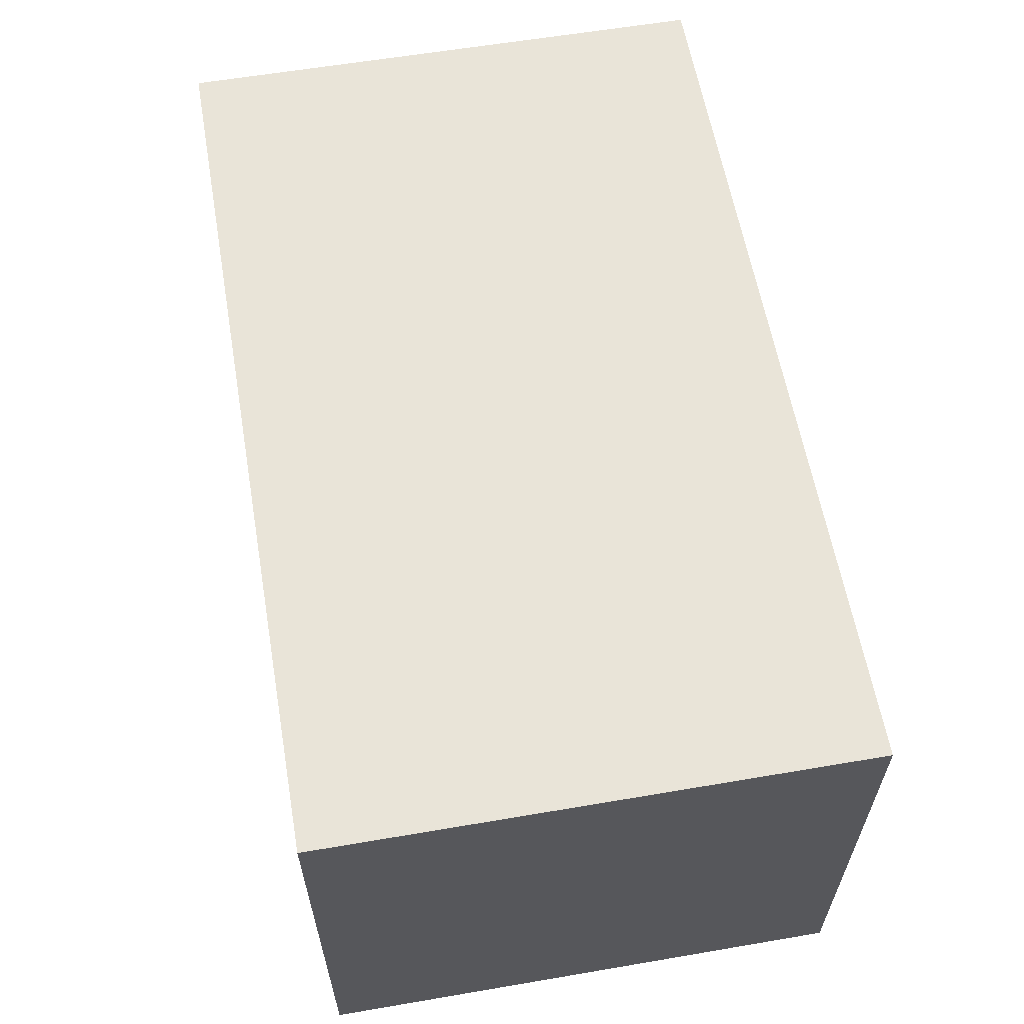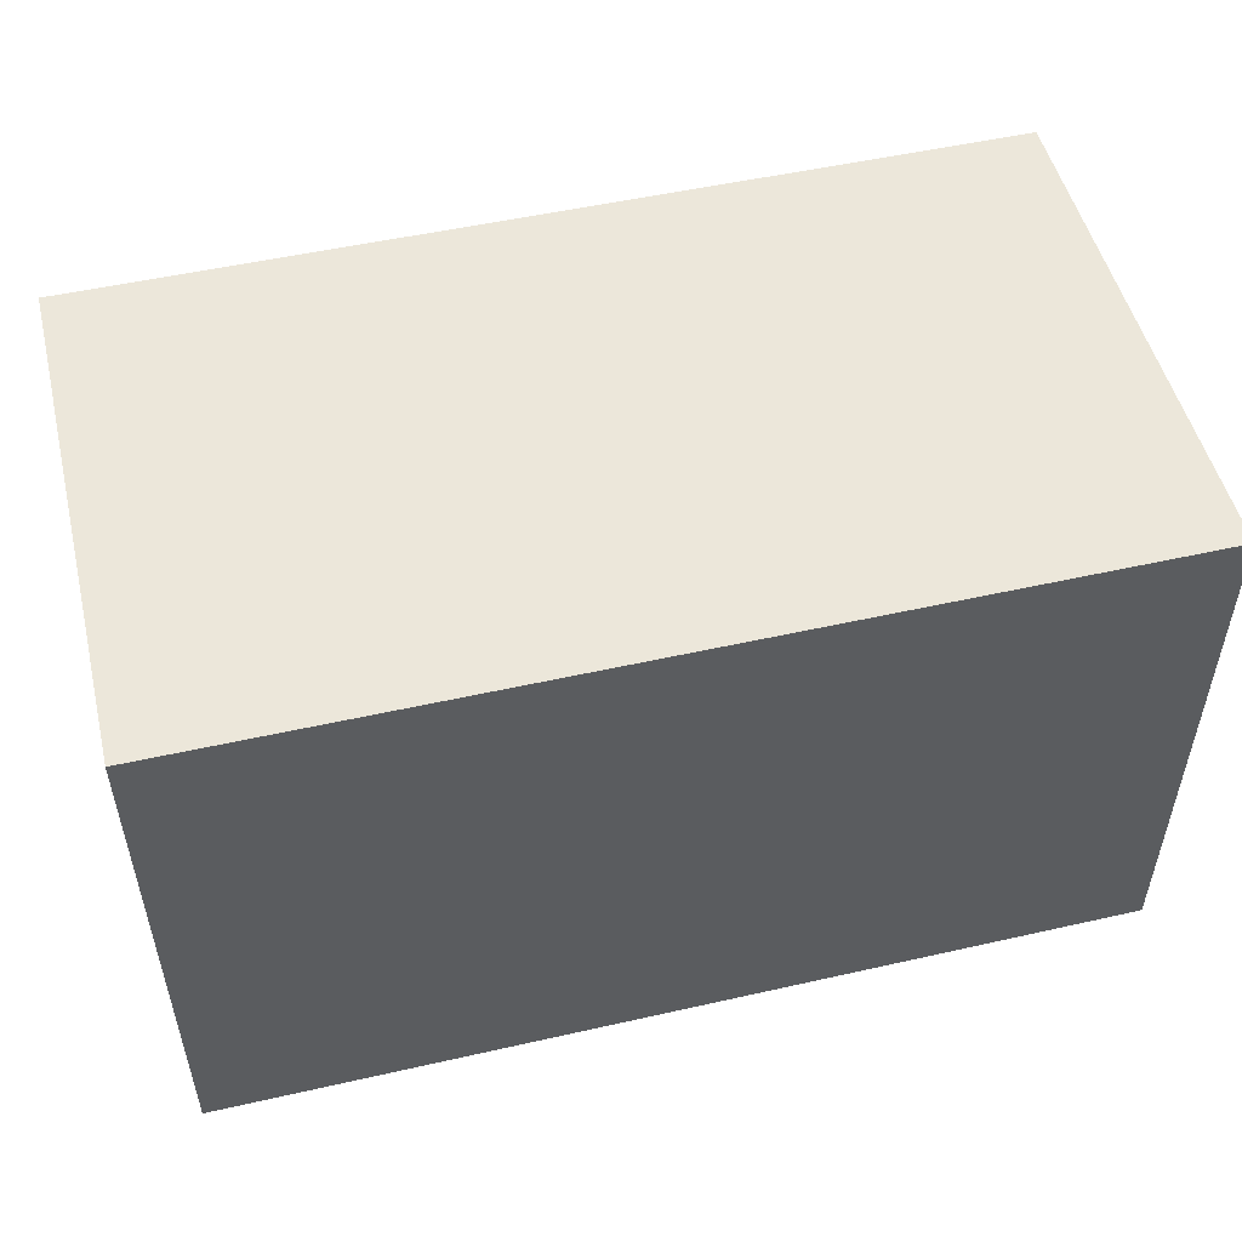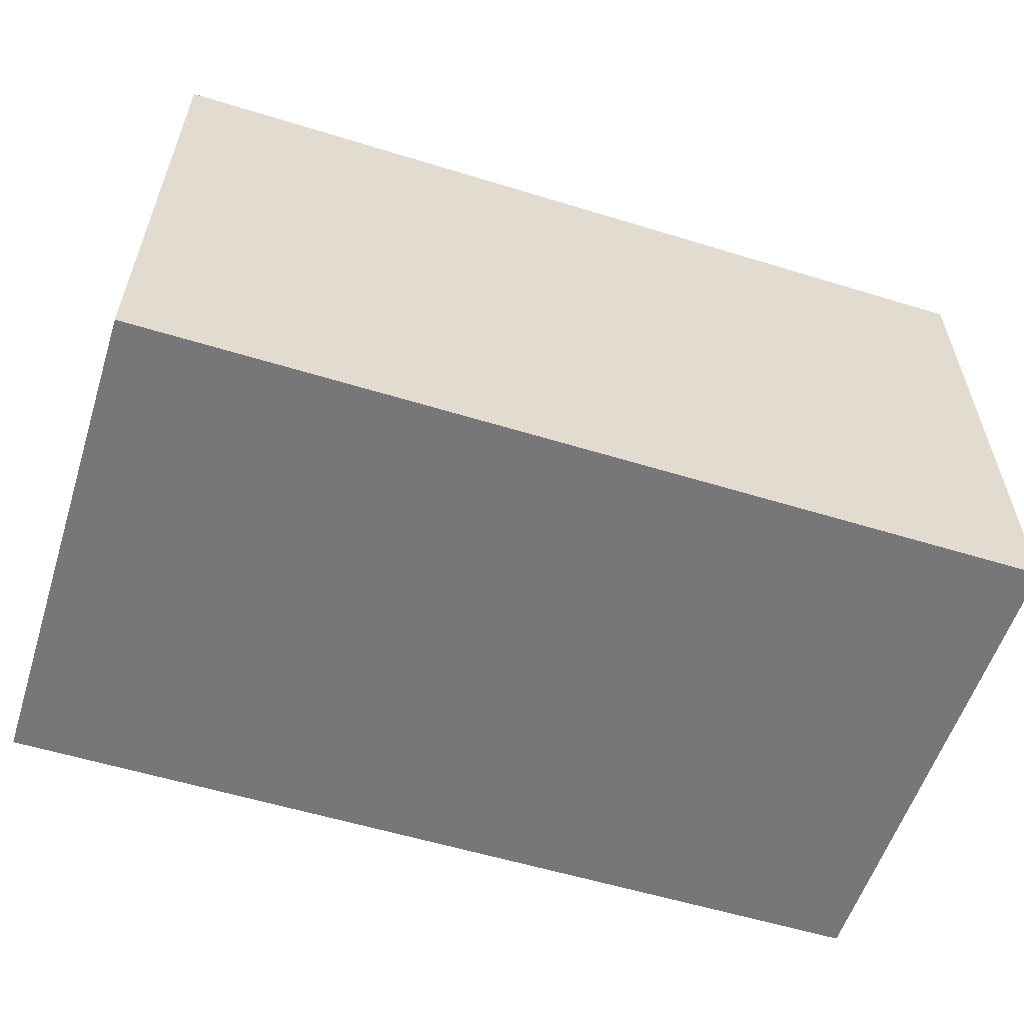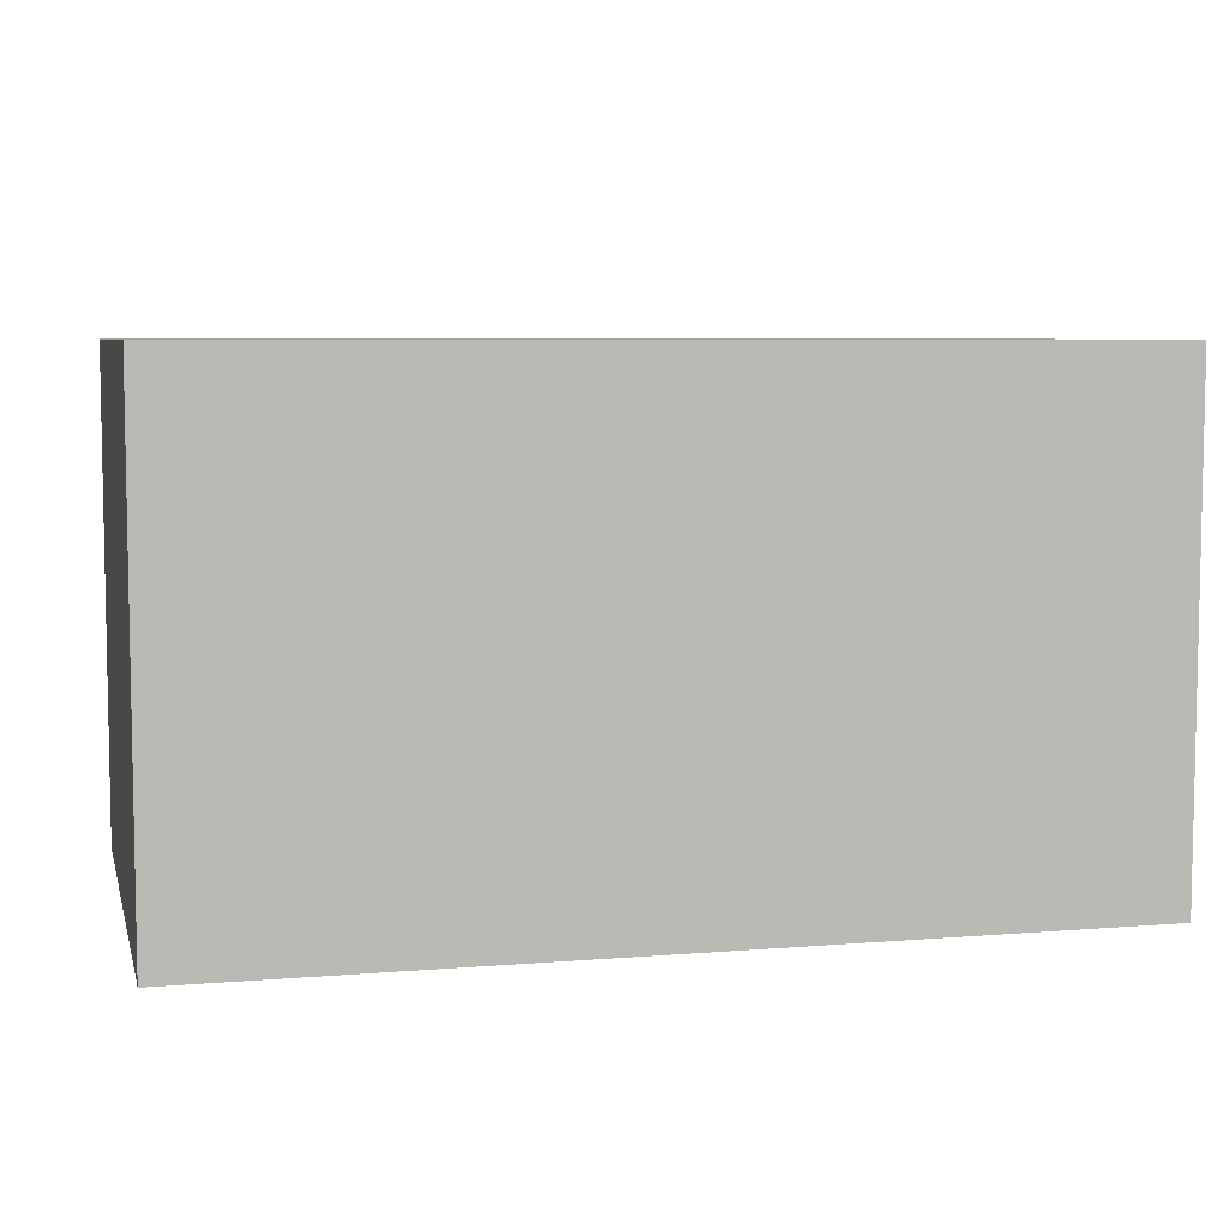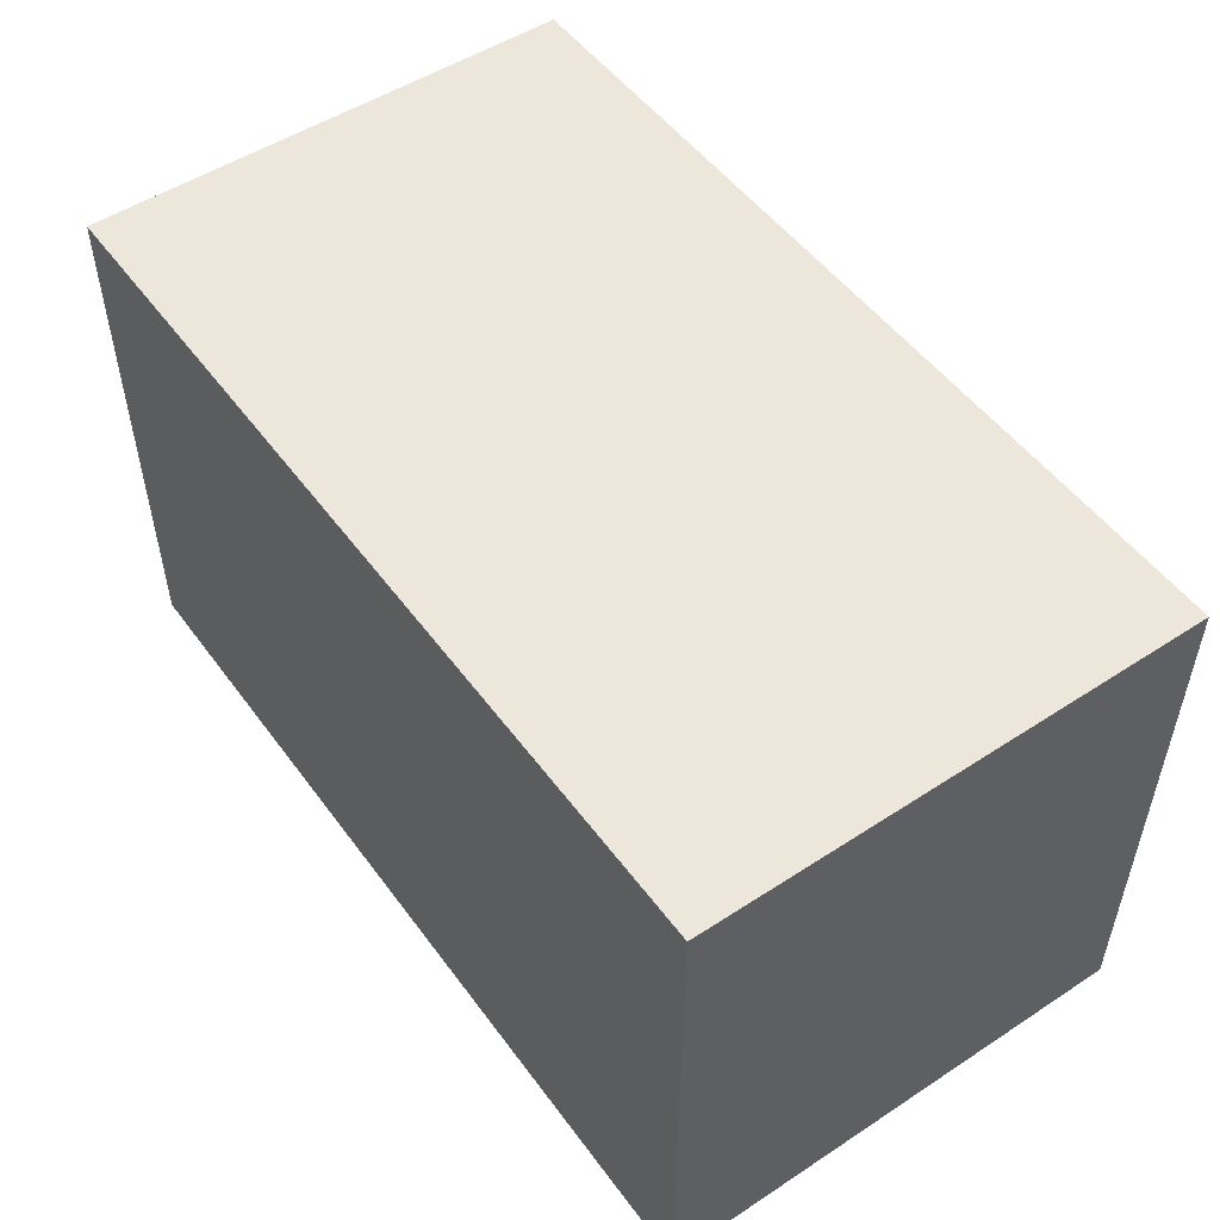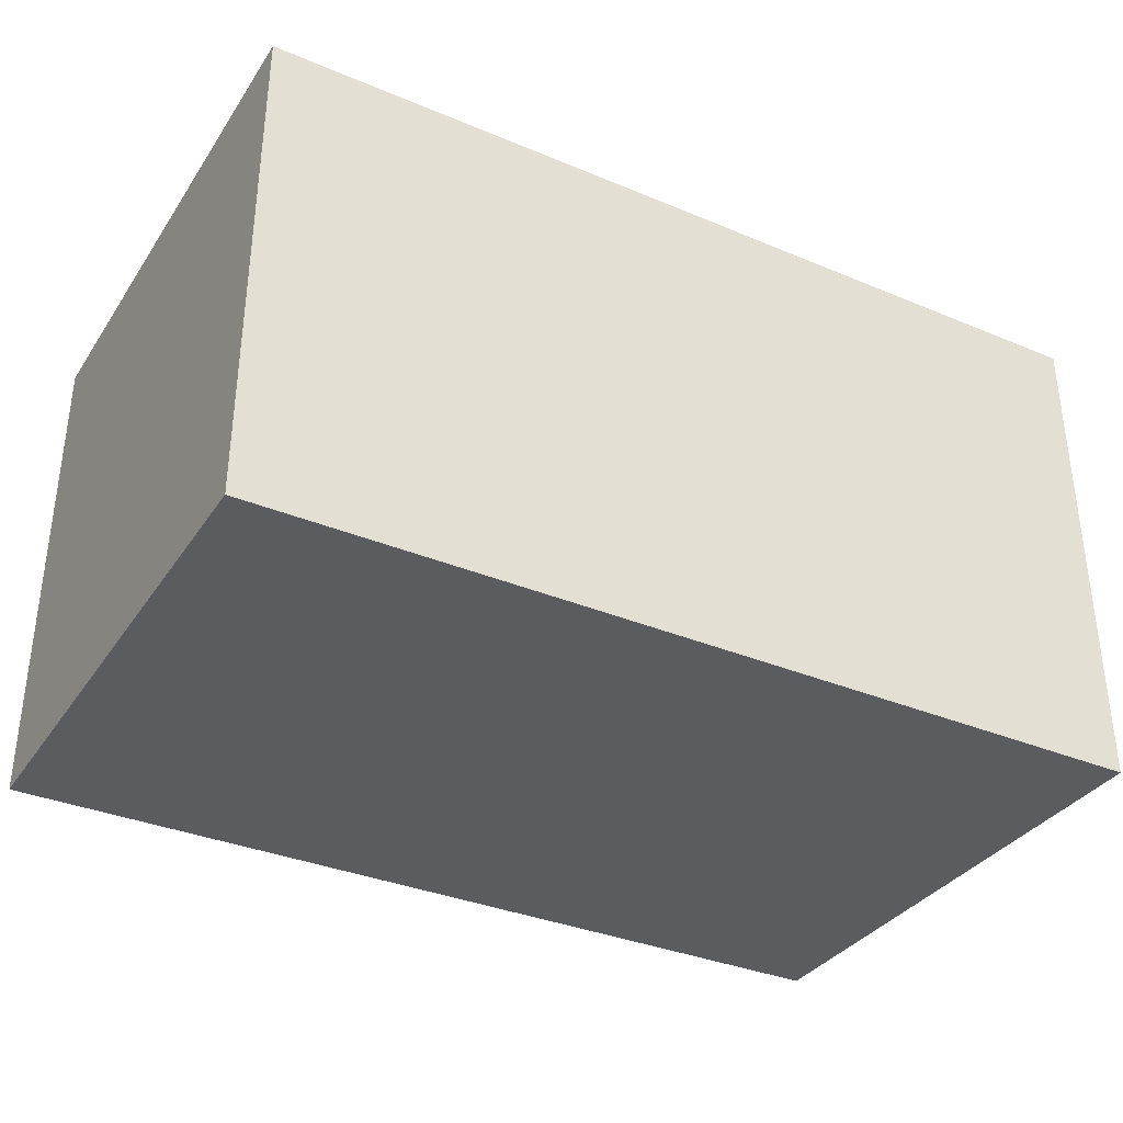
<metadata>
{"format":"obj","ext":"obj","renderer":"f3d","projection":"perspective","resolution":1024,"background":"white","views":[{"elev":60.2,"azim":80.1,"up":"+Z"},{"elev":51.4,"azim":166.2,"up":"+Y"},{"elev":-57.2,"azim":-17.7,"up":"+Y"},{"elev":6.5,"azim":166.3,"up":"+Z"},{"elev":51.5,"azim":-125.3,"up":"+Y"},{"elev":-34.7,"azim":150.8,"up":"+Z"}]}
</metadata>
<code>
v 0 0 0
v 0 0 7
v 0 7.5 7
v 0 7.5 0
v 12.5 0 0
v 0 0 0
v 0 7.5 0
v 12.5 7.5 0
v 12.5 0 7
v 12.5 0 0
v 12.5 7.5 0
v 12.5 7.5 7
v 0 0 7
v 12.5 0 7
v 12.5 7.5 7
v 0 7.5 7
v 0 7.5 7
v 12.5 7.5 7
v 12.5 7.5 0
v 0 7.5 0
v 12.5 0 7
v 0 0 7
v 0 0 0
v 12.5 0 0
g fc59315c-e333-11ea-8b96-54bf646e7e1f
f 1 2 4
f 4 2 3
g fc597f6e-e333-11ea-8282-54bf646e7e1f
f 5 6 8
f 8 6 7
g fc59cd94-e333-11ea-b0d5-54bf646e7e1f
f 9 10 12
f 12 10 11
g fc5a1ba8-e333-11ea-968c-54bf646e7e1f
f 13 14 16
f 16 14 15
g fc5a90d4-e333-11ea-8cc2-54bf646e7e1f
f 18 19 17
f 17 19 20
g fc5adf12-e333-11ea-9220-54bf646e7e1f
f 21 22 24
f 24 22 23

</code>
